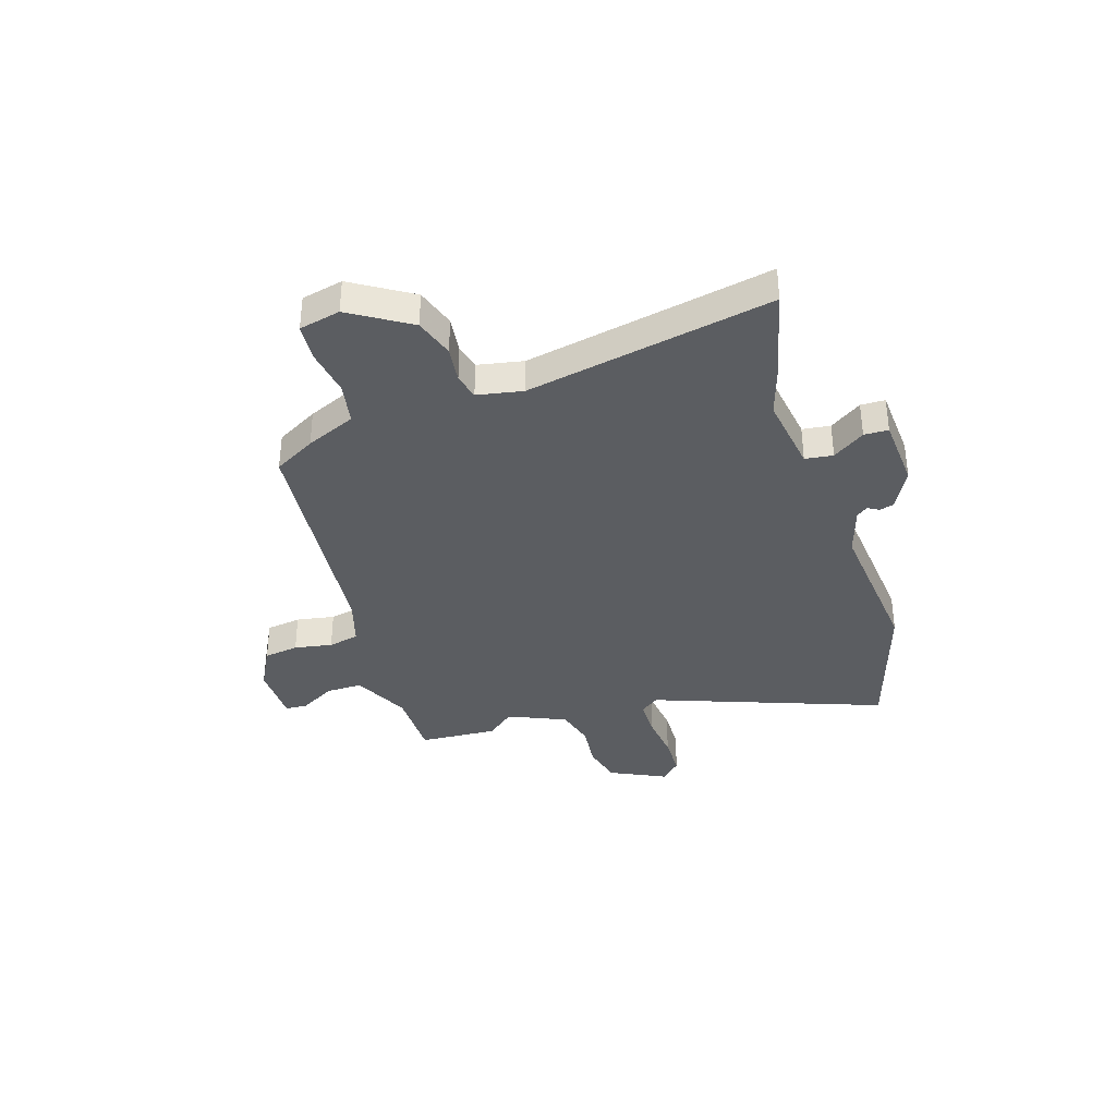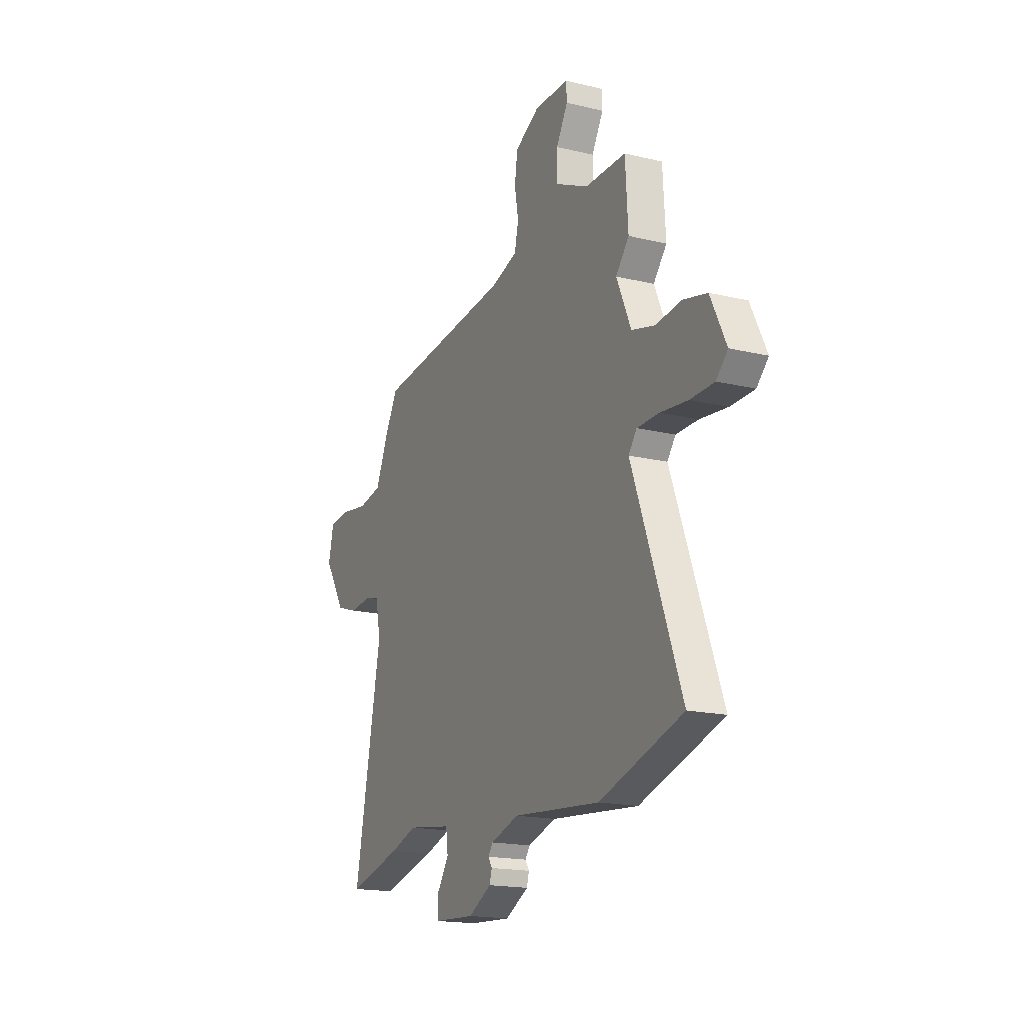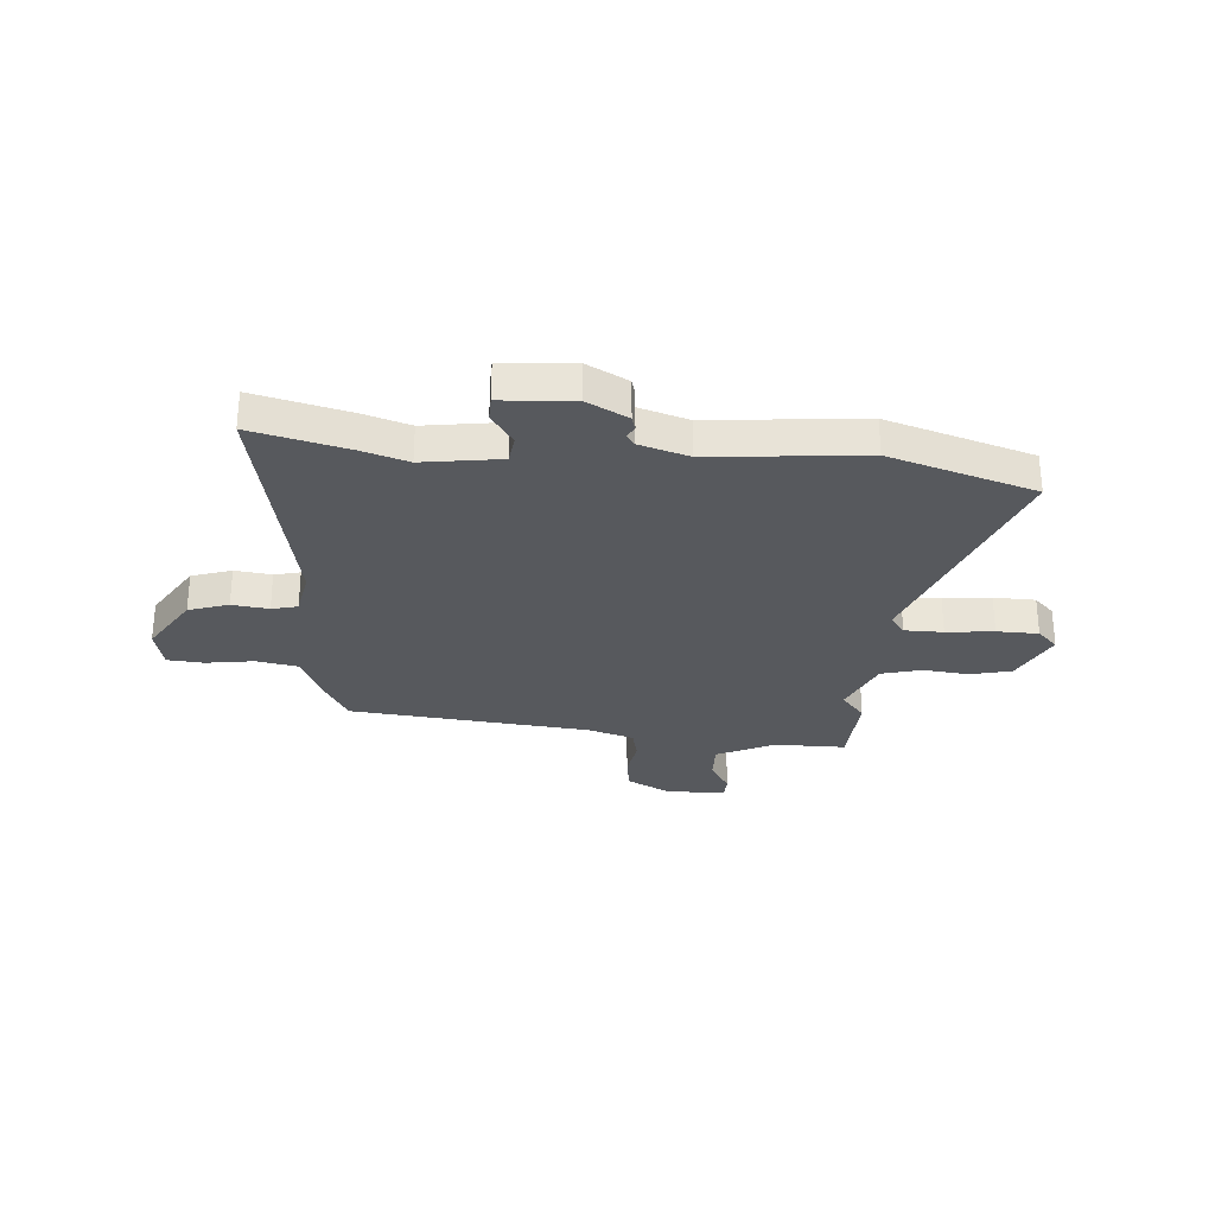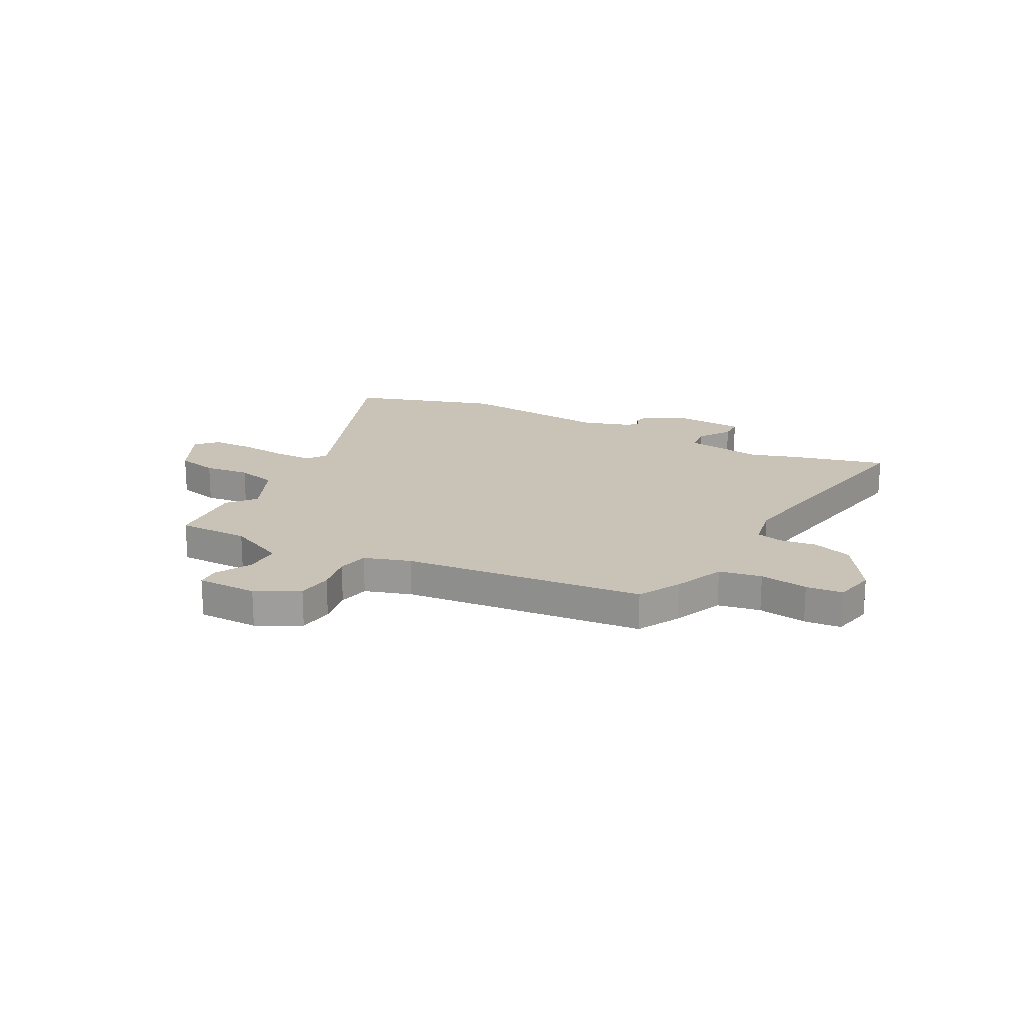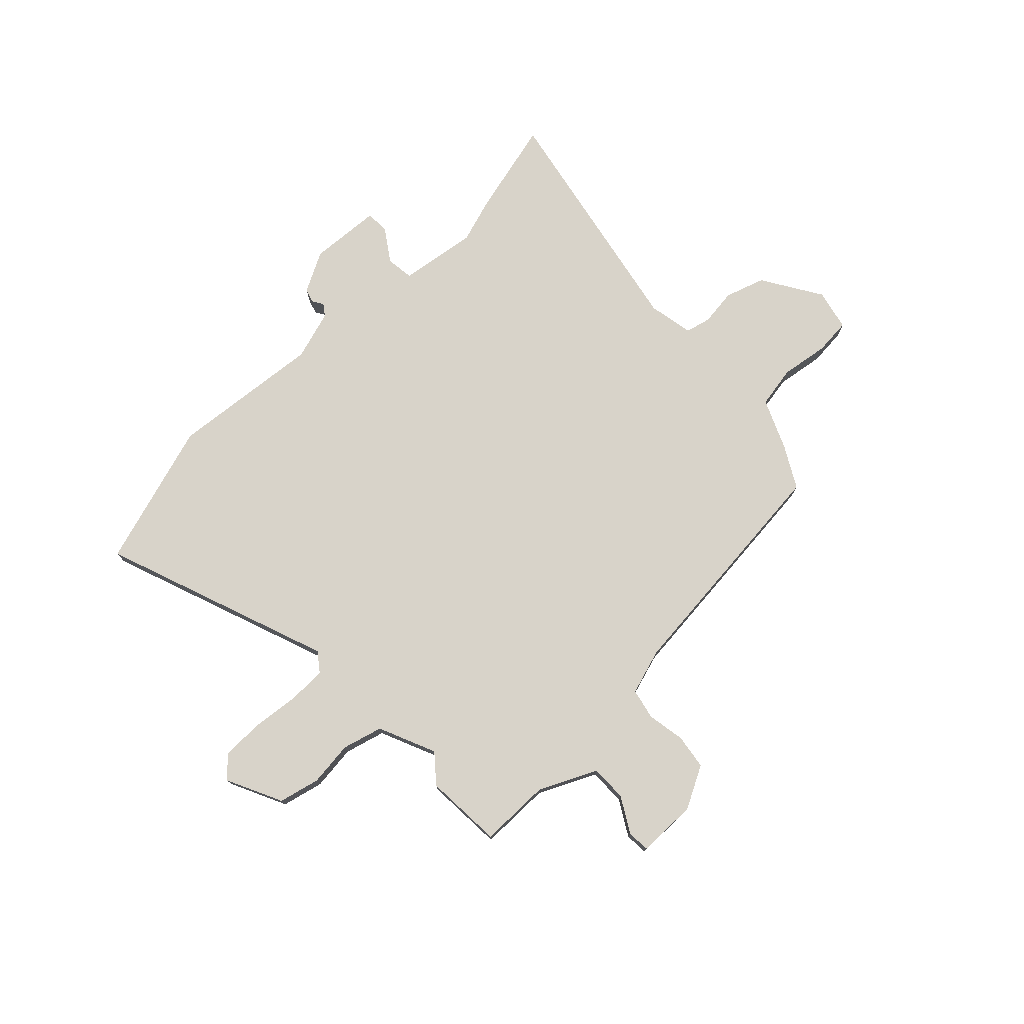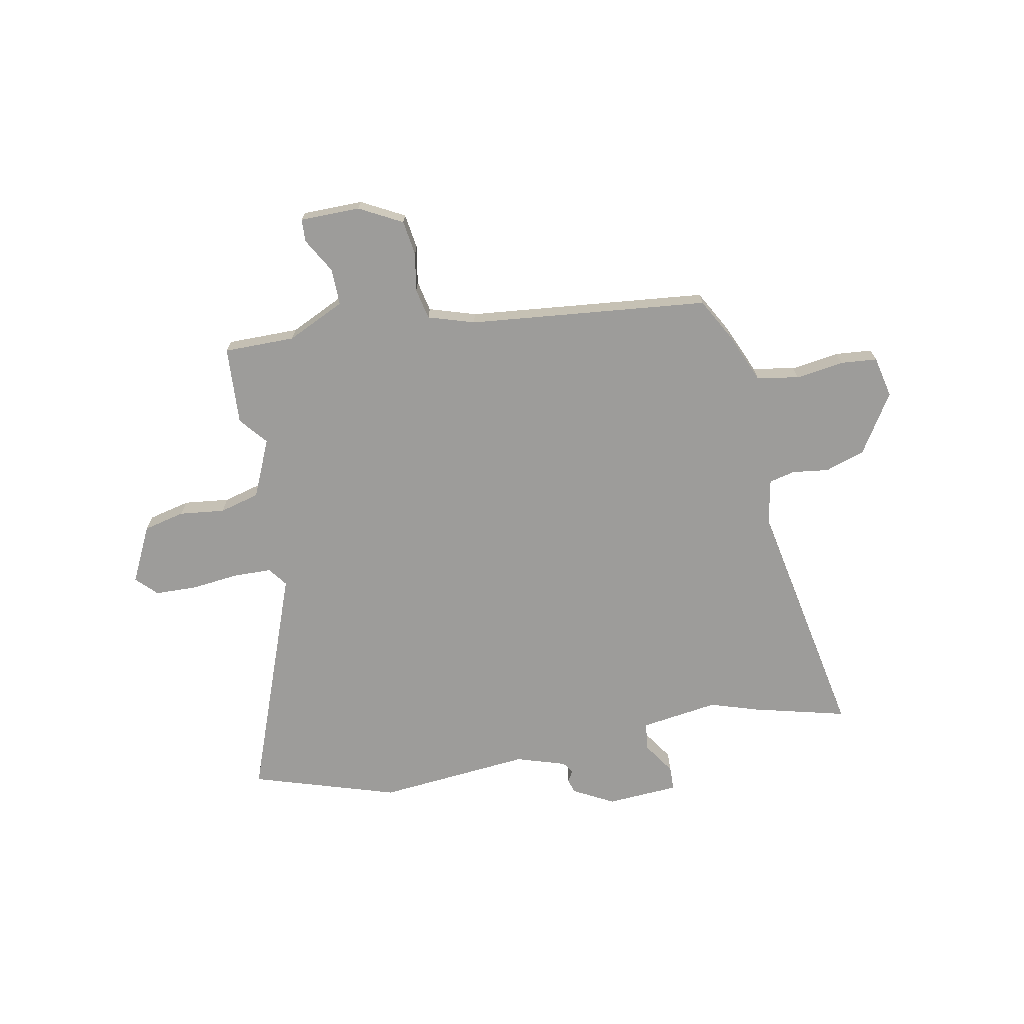
<metadata>
{"format":"obj","ext":"obj","renderer":"f3d","projection":"perspective","resolution":1024,"background":"white","views":[{"elev":-36.2,"azim":107.8,"up":"+Y"},{"elev":-17.7,"azim":-115.3,"up":"+Z"},{"elev":-29.1,"azim":175.5,"up":"+Y"},{"elev":19.5,"azim":27.6,"up":"+Y"},{"elev":75.9,"azim":-43.7,"up":"+Y"},{"elev":-70.3,"azim":10.8,"up":"+Y"}]}
</metadata>
<code>
v -0.508 0.07 0.37
v -0.499 0.07 0.522
v -0.361 0.07 0.522
v -0.249 0.07 0.575
v -0.25 0.07 0.646
v -0.289 0.07 0.714
v -0.287 0.07 0.758
v -0.17 0.07 0.759
v -0.087 0.07 0.715
v -0.077 0.07 0.647
v -0.09 0.07 0.573
v -0.077 0.07 0.513
v 0.013 0.07 0.485
v 0.479 0.07 0.438
v 0.524 0.07 0.357
v 0.566 0.07 0.26
v 0.648 0.07 0.245
v 0.741 0.07 0.259
v 0.812 0.07 0.253
v 0.83 0.07 0.173
v 0.758 0.07 0.058
v 0.681 0.07 0.033
v 0.61 0.07 0.042
v 0.56 0.07 0.03
v 0.543 0.07 -0.058
v 0.635 0.07 -0.534
v 0.451 0.07 -0.488
v 0.36 0.07 -0.459
v 0.209 0.07 -0.481
v 0.202 0.07 -0.535
v 0.244 0.07 -0.597
v 0.243 0.07 -0.644
v 0.103 0.07 -0.653
v 0.024 0.07 -0.611
v 0.016 0.07 -0.583
v 0.029 0.07 -0.562
v 0.013 0.07 -0.54
v -0.083 0.07 -0.51
v -0.379 0.07 -0.538
v -0.661 0.07 -0.45
v -0.496 0.07 -0.004
v -0.524 0.07 0.033
v -0.599 0.07 0.034
v -0.691 0.07 0.024
v -0.772 0.07 0.026
v -0.811 0.07 0.065
v -0.758 0.07 0.174
v -0.678 0.07 0.193
v -0.59 0.07 0.183
v -0.512 0.07 0.204
v -0.463 0.07 0.316
v -0.508 0 0.37
v -0.499 0 0.522
v -0.361 0 0.522
v -0.249 0 0.575
v -0.25 0 0.646
v -0.289 0 0.714
v -0.287 0 0.758
v -0.17 0 0.759
v -0.087 0 0.715
v -0.077 0 0.647
v -0.09 0 0.573
v -0.077 0 0.513
v 0.013 0 0.485
v 0.479 0 0.438
v 0.524 0 0.357
v 0.566 0 0.26
v 0.648 0 0.245
v 0.741 0 0.259
v 0.812 0 0.253
v 0.83 0 0.173
v 0.758 0 0.058
v 0.681 0 0.033
v 0.61 0 0.042
v 0.56 0 0.03
v 0.543 0 -0.058
v 0.635 0 -0.534
v 0.451 0 -0.488
v 0.36 0 -0.459
v 0.209 0 -0.481
v 0.202 0 -0.535
v 0.244 0 -0.597
v 0.243 0 -0.644
v 0.103 0 -0.653
v 0.024 0 -0.611
v 0.016 0 -0.583
v 0.029 0 -0.562
v 0.013 0 -0.54
v -0.083 0 -0.51
v -0.379 0 -0.538
v -0.661 0 -0.45
v -0.496 0 -0.004
v -0.524 0 0.033
v -0.599 0 0.034
v -0.691 0 0.024
v -0.772 0 0.026
v -0.811 0 0.065
v -0.758 0 0.174
v -0.678 0 0.193
v -0.59 0 0.183
v -0.512 0 0.204
v -0.463 0 0.316
f 47 48 49
f 46 47 49
f 45 46 49
f 44 45 49
f 43 44 49
f 42 43 49 50
f 41 42 50 51
f 38 39 40 41
f 37 38 41 51
f 34 35 36
f 33 34 36
f 32 33 36
f 31 32 36
f 30 31 36
f 36 37 51
f 30 36 51
f 29 30 51
f 25 26 27 28
f 1 2 3
f 51 1 3
f 29 51 3
f 28 29 3
f 25 28 3
f 24 25 3
f 21 22 23
f 20 21 23
f 19 20 23
f 18 19 23
f 17 18 23
f 16 17 23 24
f 16 24 3
f 15 16 3
f 14 15 3
f 13 14 3
f 9 10 11
f 8 9 11
f 7 8 11
f 6 7 11
f 5 6 11
f 4 5 11 12
f 3 4 12
f 3 12 13
f 100 99 98
f 100 98 97
f 100 97 96
f 100 96 95
f 100 95 94
f 101 100 94 93
f 102 101 93 92
f 92 91 90 89
f 102 92 89 88
f 87 86 85
f 87 85 84
f 87 84 83
f 87 83 82
f 87 82 81
f 102 88 87
f 102 87 81
f 102 81 80
f 79 78 77 76
f 54 53 52
f 54 52 102
f 54 102 80
f 54 80 79
f 54 79 76
f 54 76 75
f 74 73 72
f 74 72 71
f 74 71 70
f 74 70 69
f 74 69 68
f 75 74 68 67
f 54 75 67
f 54 67 66
f 54 66 65
f 54 65 64
f 62 61 60
f 62 60 59
f 62 59 58
f 62 58 57
f 62 57 56
f 63 62 56 55
f 63 55 54
f 64 63 54
f 1 52 53 2
f 2 53 54 3
f 3 54 55 4
f 4 55 56 5
f 5 56 57 6
f 6 57 58 7
f 7 58 59 8
f 8 59 60 9
f 9 60 61 10
f 10 61 62 11
f 11 62 63 12
f 12 63 64 13
f 13 64 65 14
f 14 65 66 15
f 15 66 67 16
f 16 67 68 17
f 17 68 69 18
f 18 69 70 19
f 19 70 71 20
f 20 71 72 21
f 21 72 73 22
f 22 73 74 23
f 23 74 75 24
f 24 75 76 25
f 25 76 77 26
f 26 77 78 27
f 27 78 79 28
f 28 79 80 29
f 29 80 81 30
f 30 81 82 31
f 31 82 83 32
f 32 83 84 33
f 33 84 85 34
f 34 85 86 35
f 35 86 87 36
f 36 87 88 37
f 37 88 89 38
f 38 89 90 39
f 39 90 91 40
f 40 91 92 41
f 41 92 93 42
f 42 93 94 43
f 43 94 95 44
f 44 95 96 45
f 45 96 97 46
f 46 97 98 47
f 47 98 99 48
f 48 99 100 49
f 49 100 101 50
f 50 101 102 51
f 51 102 52 1

</code>
